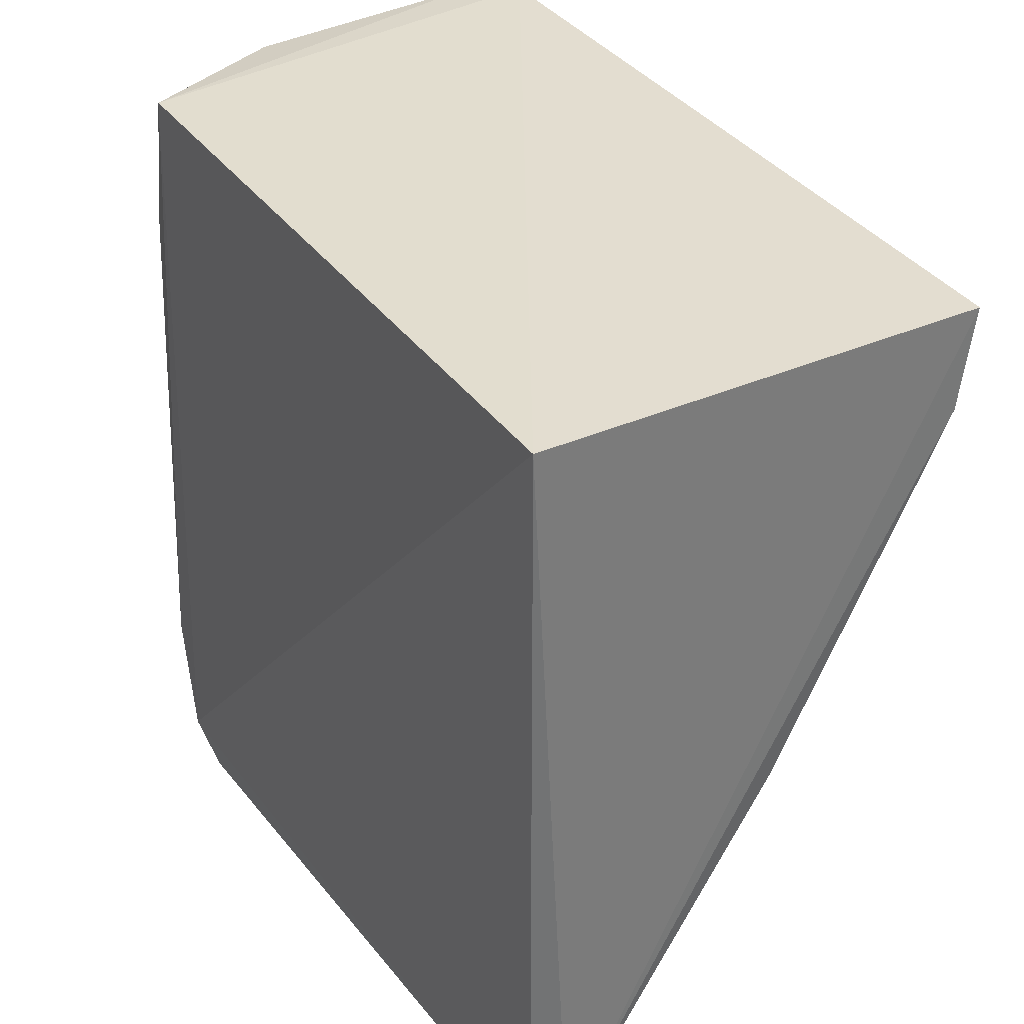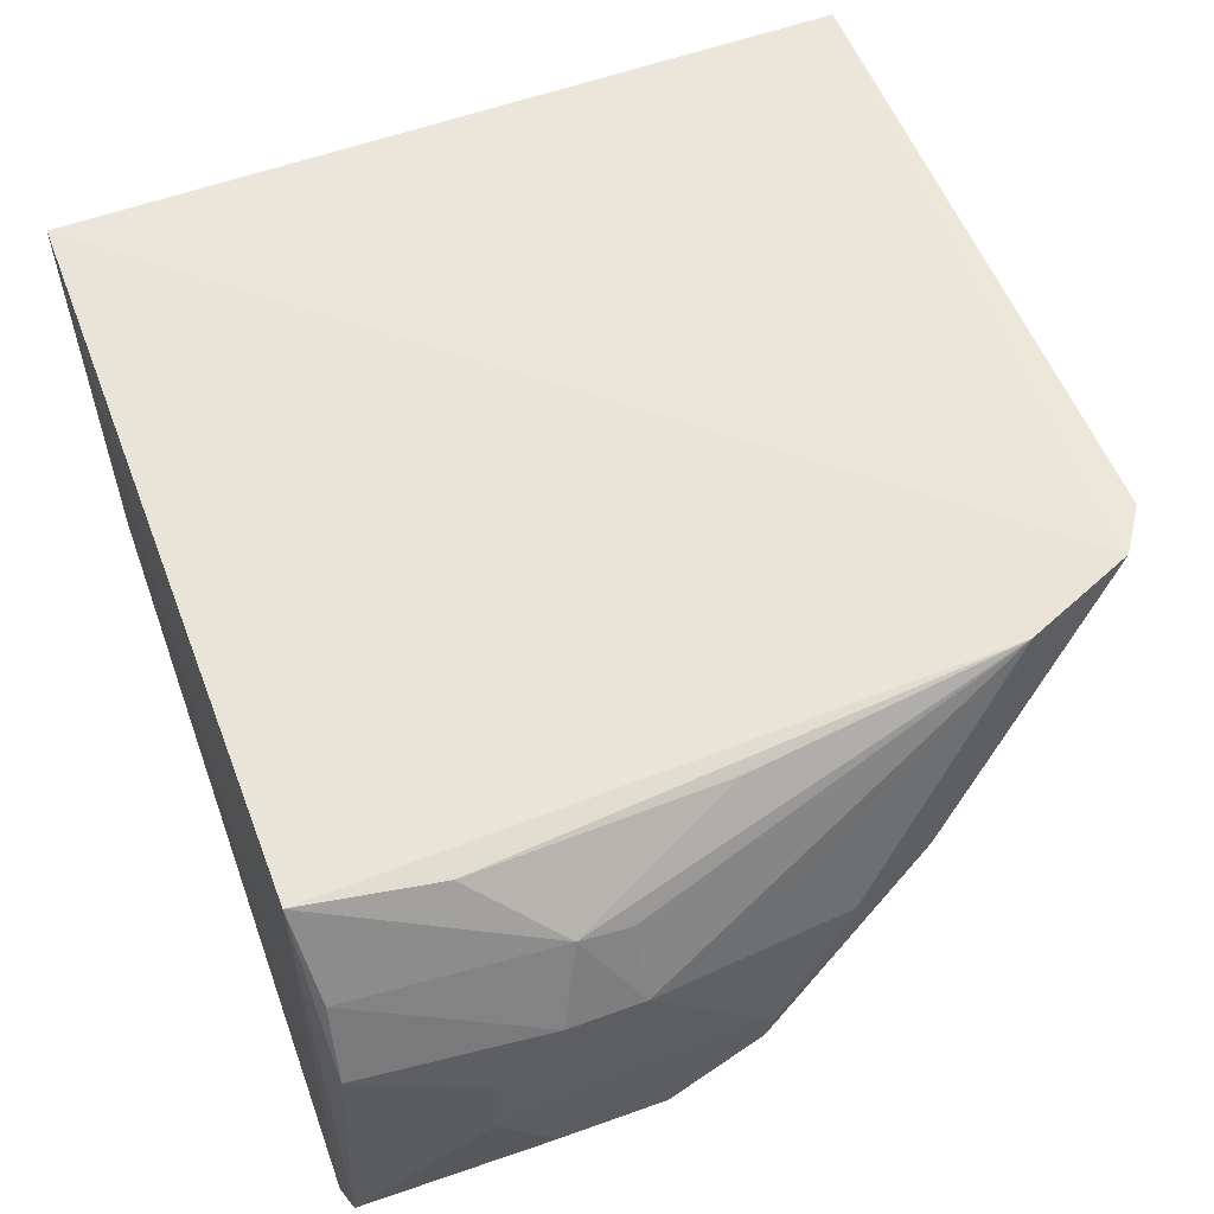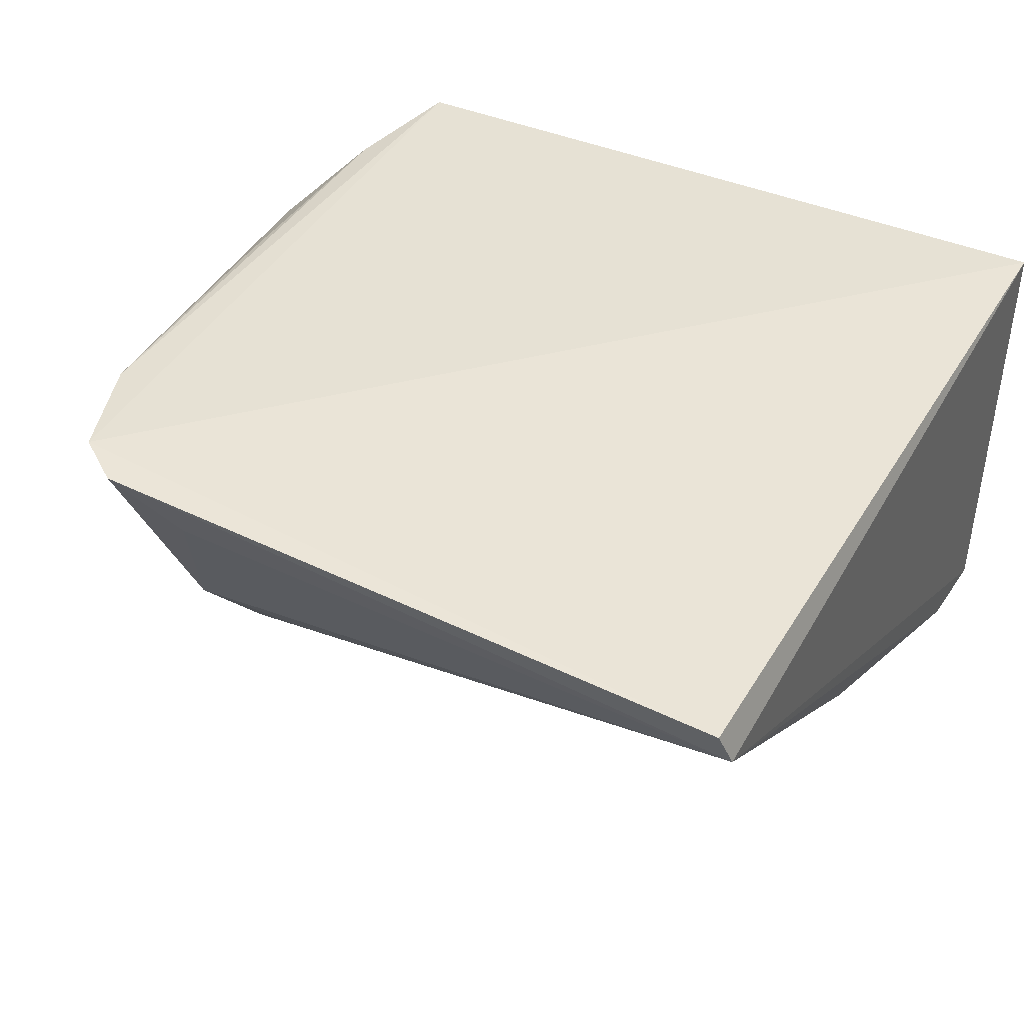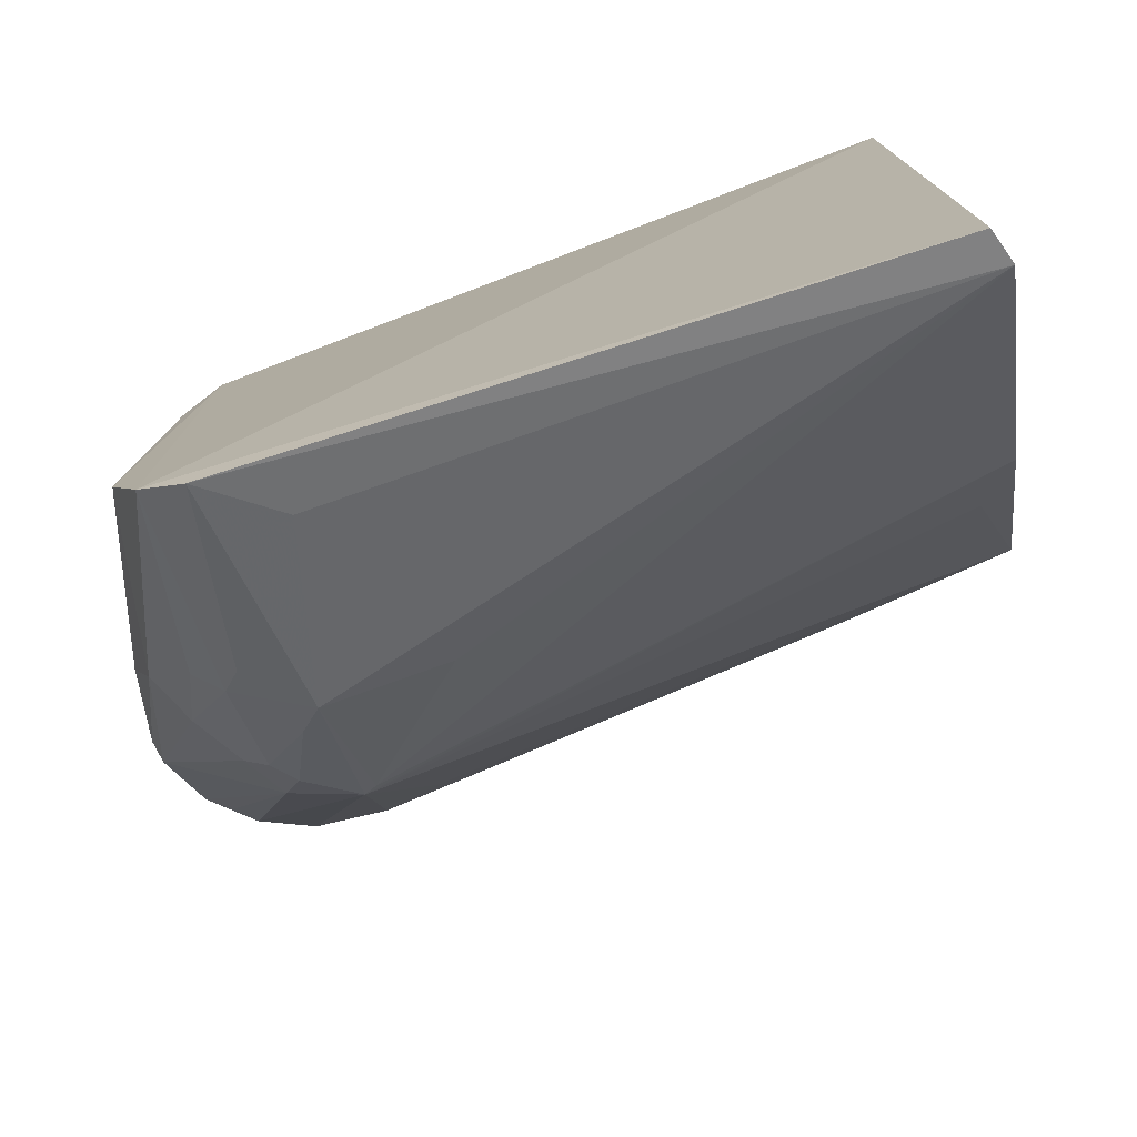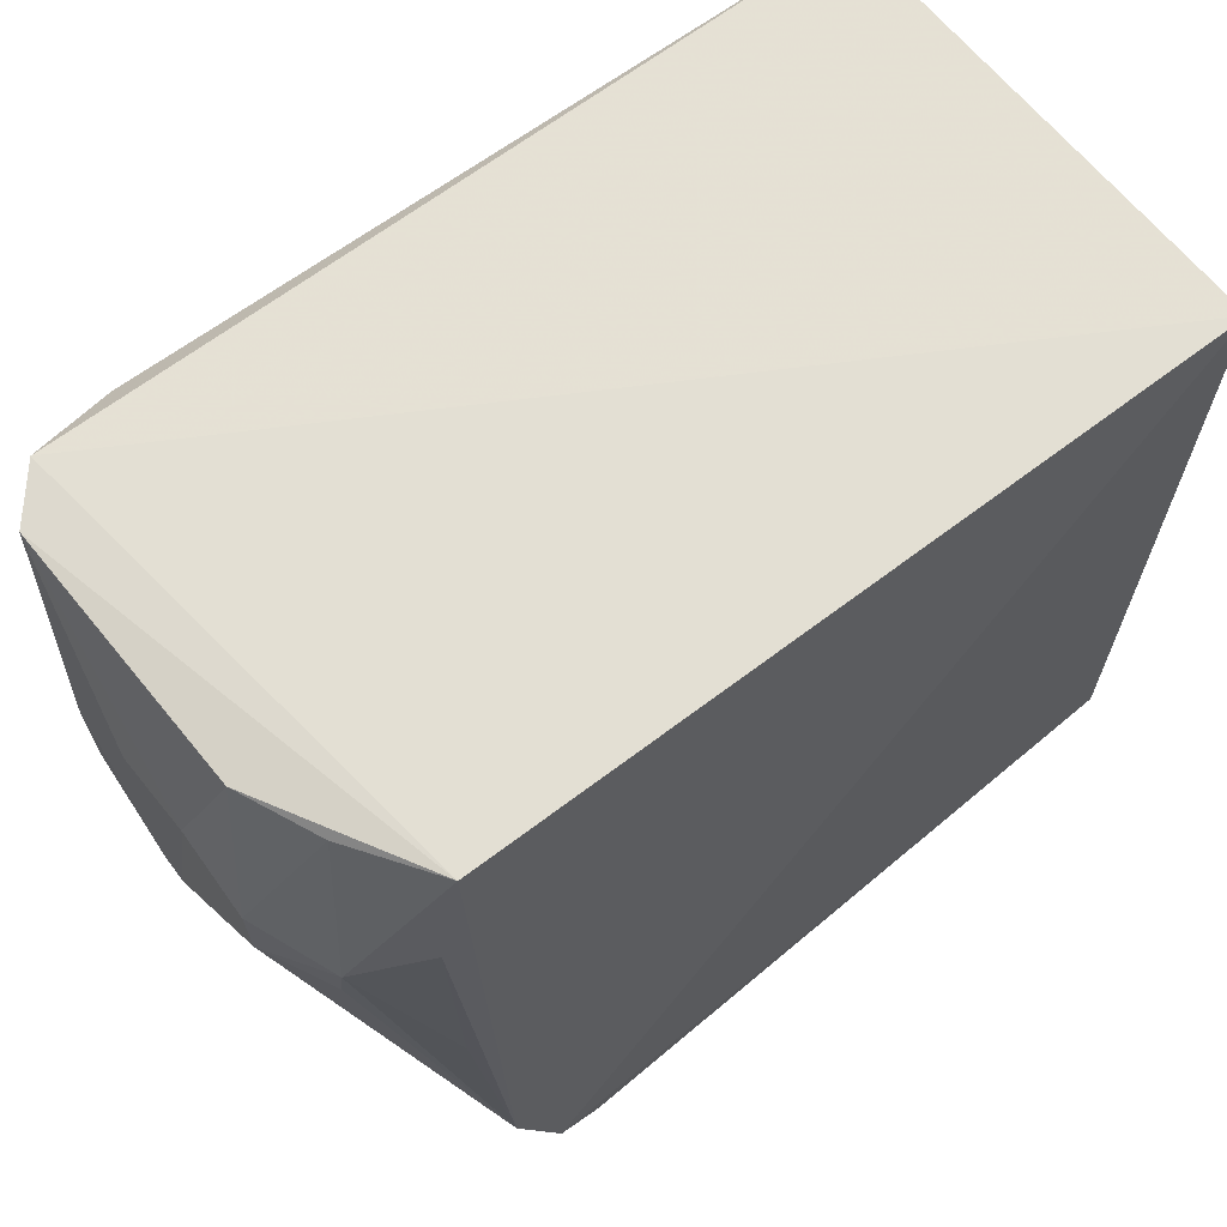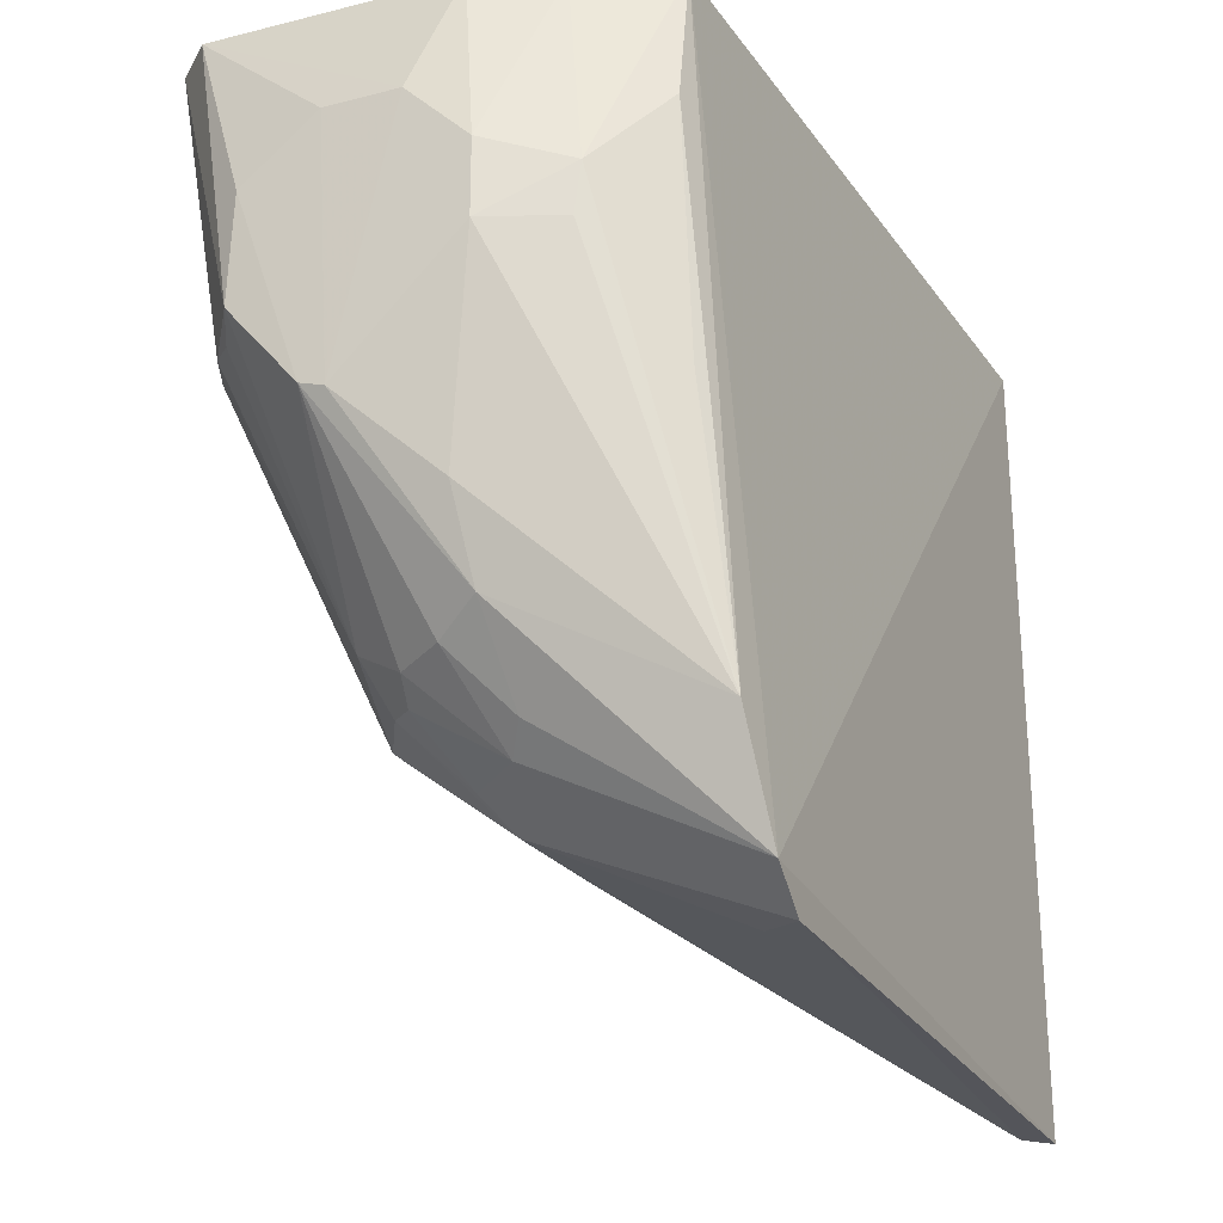
<metadata>
{"format":"obj","ext":"obj","renderer":"f3d","projection":"perspective","resolution":1024,"background":"white","views":[{"elev":34.6,"azim":58.2,"up":"+Y"},{"elev":55.5,"azim":-111.0,"up":"+Z"},{"elev":42.3,"azim":28.9,"up":"+Z"},{"elev":-75.8,"azim":19.2,"up":"+Y"},{"elev":66.7,"azim":-39.0,"up":"+Y"},{"elev":-25.2,"azim":-64.6,"up":"+Y"}]}
</metadata>
<code>
v 0.06926 -0.4139 -0.2181
v 0.07474 -0.4088 -0.2361
v 0.06818 -0.009422 -0.2183
v -0.3102 -0.008254 -0.2293
v -0.2958 -0.341 -0.3137
v -0.2874 -0.3941 -0.209
v 0.06788 -0.01271 -0.4532
v -0.3702 -0.2035 -0.3593
v -0.2572 -0.3567 -0.33
v -0.264 -0.4104 -0.2107
v -0.3333 -0.004478 -0.4621
v -0.352 -0.1174 -0.258
v -0.3381 -0.2887 -0.3083
v -0.2604 -0.3117 -0.3868
v -0.2297 -0.3997 -0.2389
v -0.285 -0.3533 -0.3038
v -0.3093 -0.3384 -0.2132
v -0.3696 -0.07275 -0.33
v -0.3087 -0.3011 -0.3567
v -0.31 -0.33 -0.3037
v 0.0681 -0.2408 -0.3536
v -0.1943 -0.3546 -0.3297
v -0.266 -0.05065 -0.475
v -0.3452 -0.1627 -0.4269
v -0.3691 -0.143 -0.2978
v -0.3224 -0.07616 -0.229
v -0.3537 -0.2462 -0.3125
v -0.3692 -0.1002 -0.4067
v -0.3527 -0.01217 -0.3114
v -0.3244 -0.2994 -0.3317
v -0.2863 -0.3101 -0.3714
v 0.06798 -0.06362 -0.4454
v -0.2537 -0.3143 -0.3837
v -0.2902 -0.02297 -0.4753
v -0.3191 -0.1574 -0.441
v -0.37 -0.1992 -0.3719
v -0.3524 -0.1427 -0.2612
v -0.3691 -0.1052 -0.2979
v -0.3211 -0.2013 -0.2248
v -0.3541 -0.006764 -0.4397
v -0.3698 -0.07142 -0.3679
v -0.2704 -0.3405 -0.3421
v -0.2963 -0.3115 -0.3597
v -0.2994 -0.2852 -0.3822
v 0.04958 -0.1967 -0.3811
v -0.01238 -0.03296 -0.4604
v -0.2903 -0.1121 -0.4588
v -0.289 -0.05078 -0.4723
v -0.3683 -0.1546 -0.4095
v -0.3362 -0.01421 -0.2724
v -0.02811 -0.04682 -0.4588
v -0.2659 -0.0422 -0.4751
v -0.253 -0.1548 -0.4411
v -0.3133 -0.06758 -0.4595
v -0.3551 -0.1644 -0.4161
f 1 2 3
f 6 1 3
f 6 3 4
f 7 3 2
f 10 2 1
f 10 1 6
f 11 4 3
f 11 3 7
f 15 10 9
f 15 9 2
f 15 2 10
f 16 5 9
f 16 9 10
f 16 10 6
f 16 6 5
f 17 6 4
f 17 13 6
f 20 5 6
f 20 6 13
f 22 2 9
f 26 17 4
f 26 4 12
f 27 8 13
f 27 13 17
f 27 25 8
f 27 17 25
f 30 20 13
f 30 19 5
f 30 5 20
f 31 14 9
f 32 7 2
f 32 2 21
f 33 21 2
f 33 14 21
f 33 2 22
f 33 22 9
f 33 9 14
f 34 11 7
f 35 14 24
f 35 24 11
f 36 19 30
f 36 30 13
f 36 13 8
f 37 25 17
f 37 17 12
f 37 12 25
f 38 25 12
f 38 18 8
f 38 8 25
f 38 29 18
f 39 26 12
f 39 12 17
f 39 17 26
f 40 18 29
f 40 29 4
f 40 4 11
f 41 8 18
f 41 40 28
f 41 18 40
f 41 36 8
f 41 28 36
f 42 31 9
f 42 9 5
f 43 5 19
f 43 42 5
f 43 31 42
f 44 24 14
f 44 14 31
f 44 19 36
f 44 43 19
f 44 31 43
f 45 32 21
f 45 21 14
f 45 14 32
f 46 7 32
f 46 34 7
f 47 14 35
f 48 11 34
f 48 47 35
f 48 34 23
f 48 23 47
f 49 36 28
f 49 44 36
f 49 28 40
f 49 40 11
f 49 11 24
f 50 38 12
f 50 12 4
f 50 4 29
f 50 29 38
f 51 46 32
f 51 23 46
f 51 47 23
f 51 32 47
f 52 46 23
f 52 23 34
f 52 34 46
f 53 47 32
f 53 32 14
f 53 14 47
f 54 48 35
f 54 35 11
f 54 11 48
f 55 49 24
f 55 24 44
f 55 44 49

</code>
